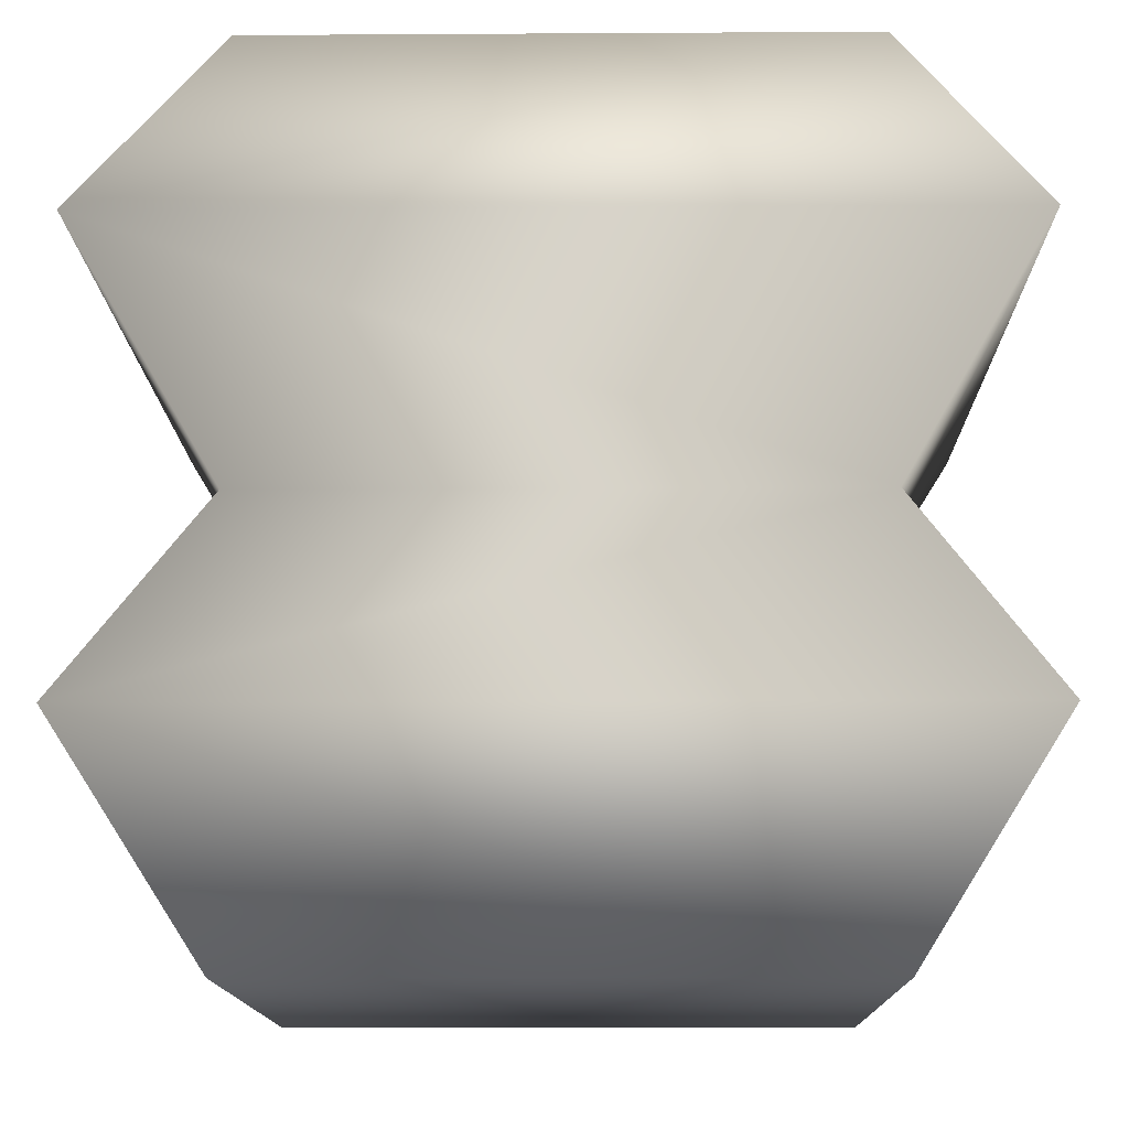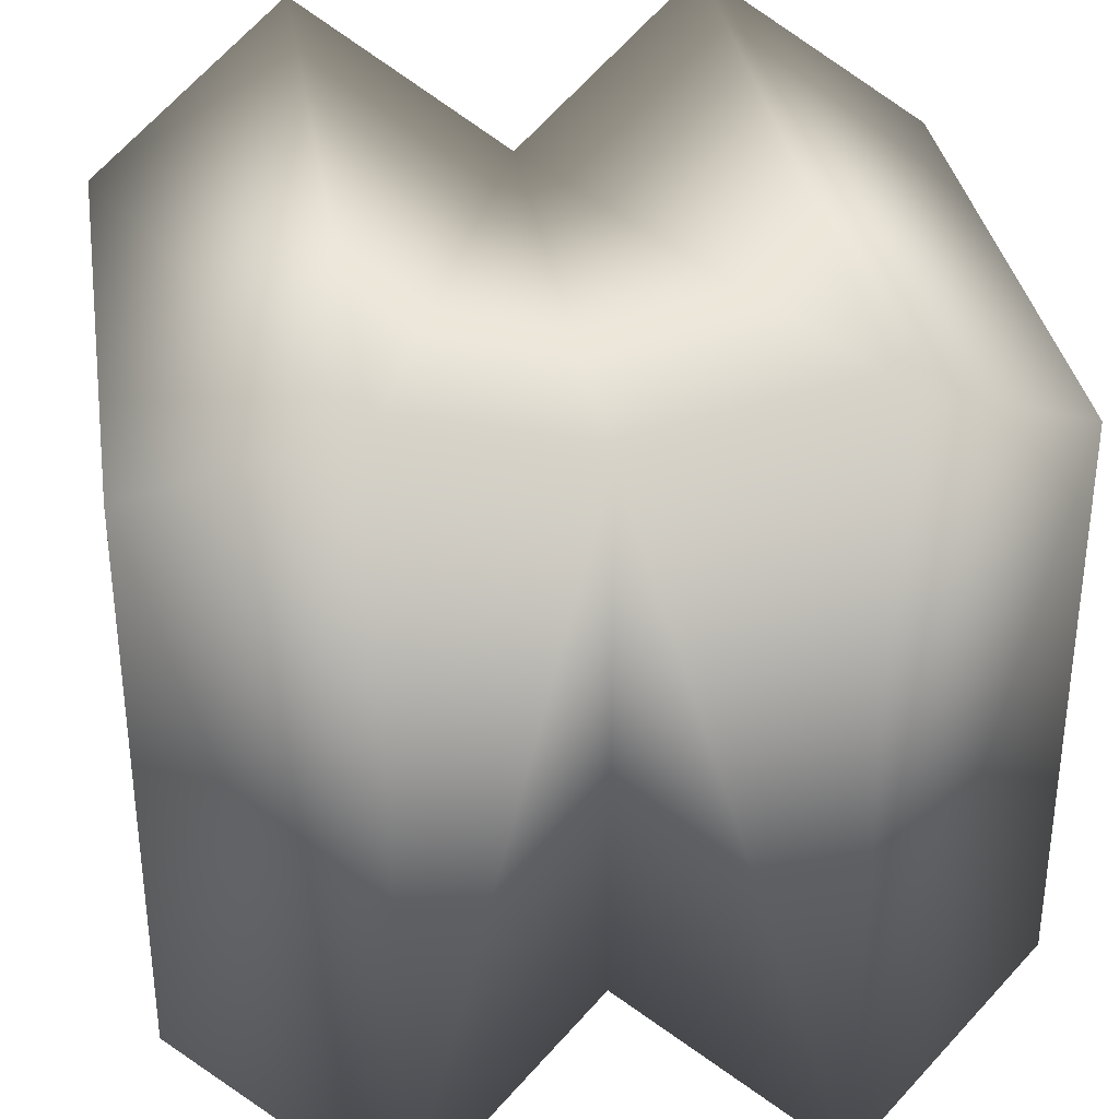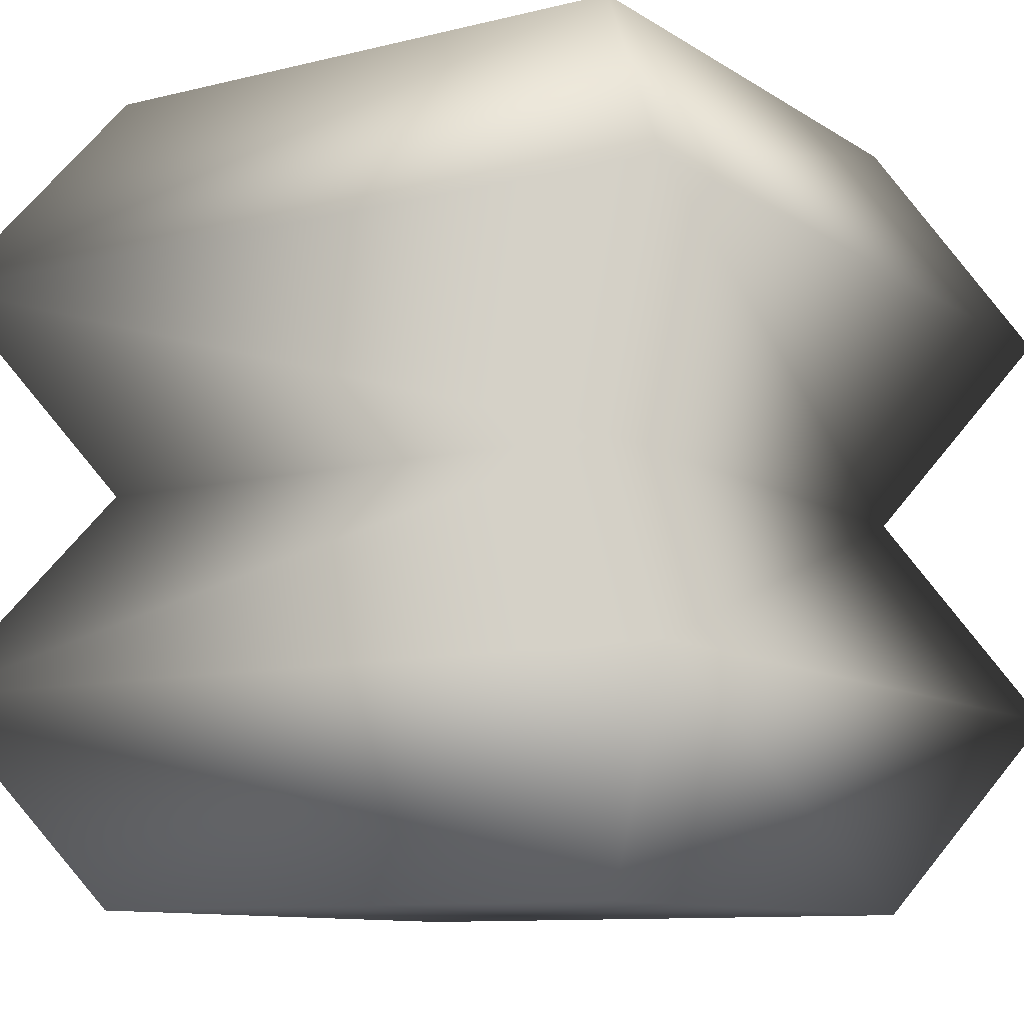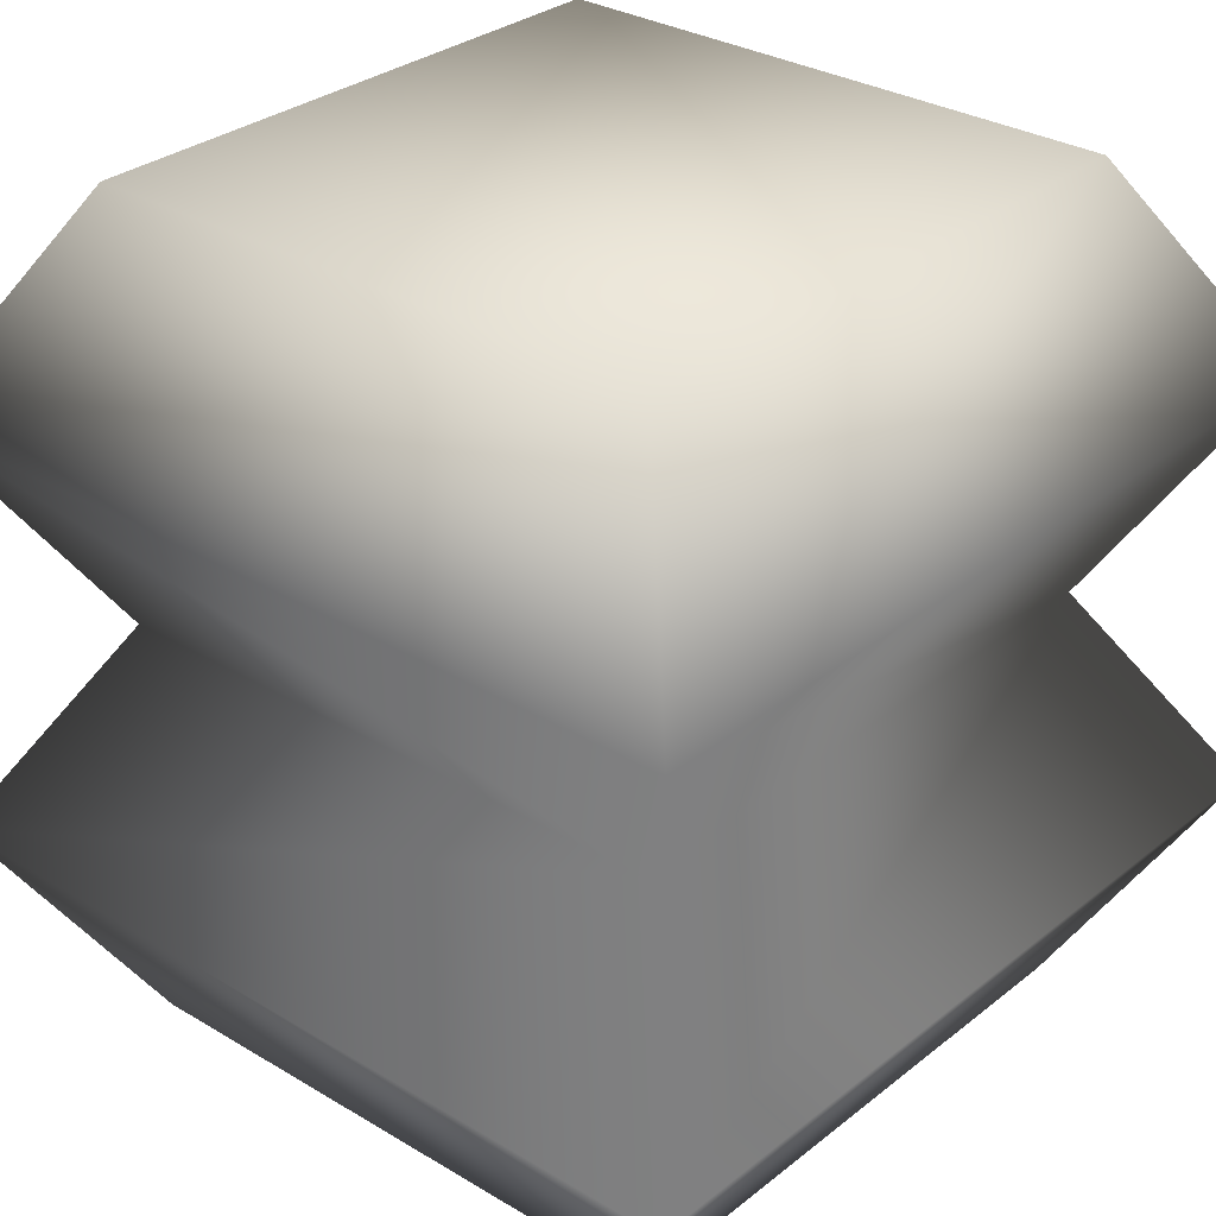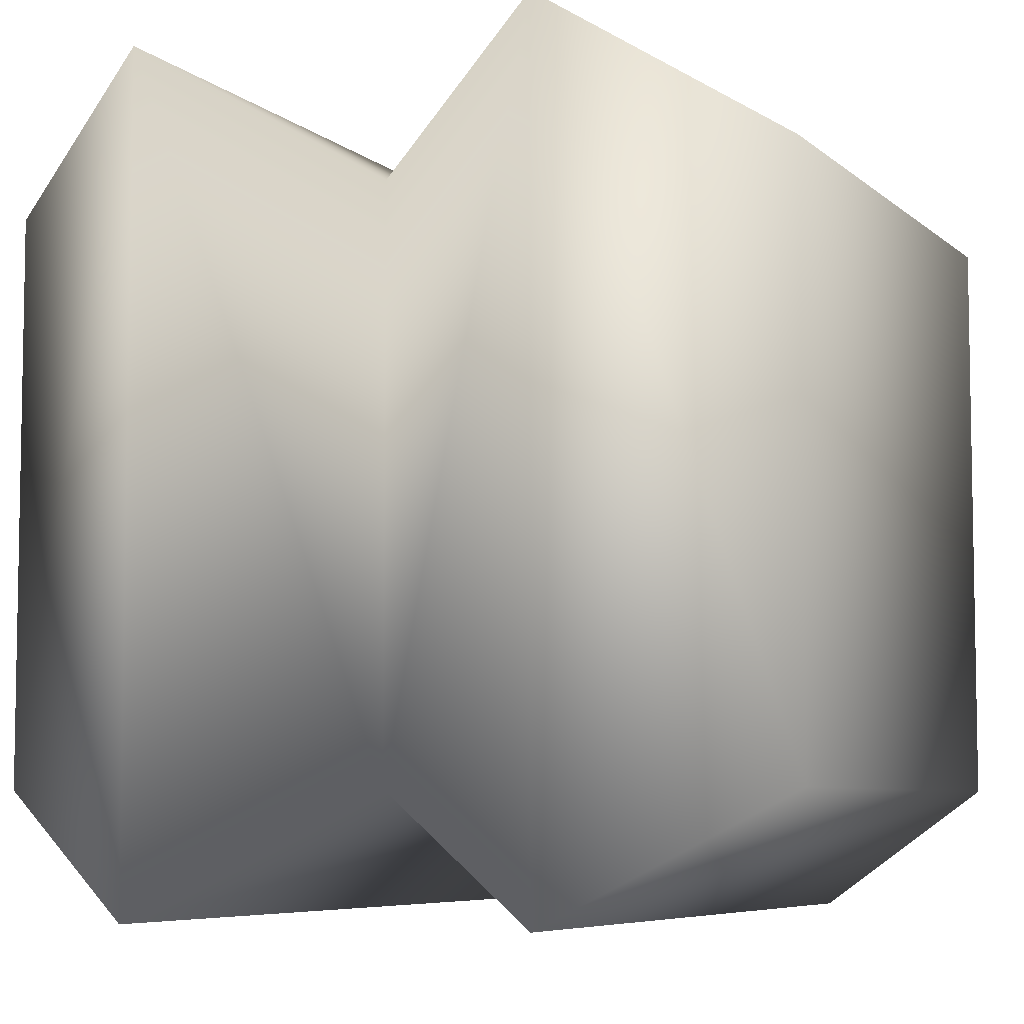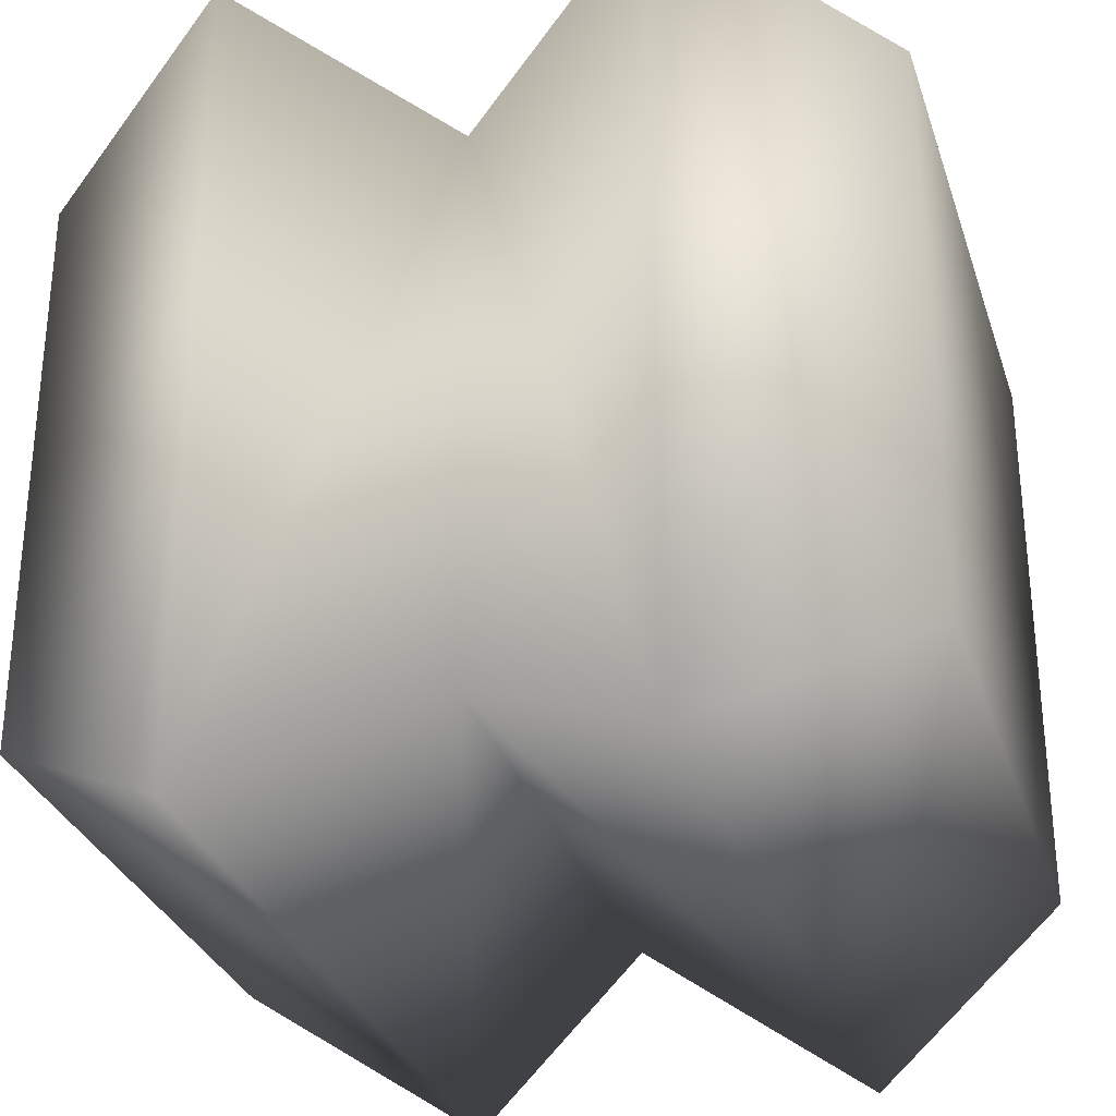
<metadata>
{"format":"obj","ext":"obj","renderer":"f3d","projection":"perspective","resolution":1024,"background":"white","views":[{"elev":-13.0,"azim":-89.2,"up":"+Y"},{"elev":34.1,"azim":-98.9,"up":"+Z"},{"elev":-10.1,"azim":32.6,"up":"+Y"},{"elev":30.3,"azim":-48.9,"up":"+Y"},{"elev":-6.5,"azim":114.6,"up":"+Z"},{"elev":-30.5,"azim":-73.3,"up":"+Z"}]}
</metadata>
<code>
g sandbag
v -0.35 0.5 0.35
v 0.35 0.5 -0.35
v 0.35 0.5 0.35
v -0.35 0.5 -0.35
v -0.5 0.25 0.5
v 0.5 0.25 0.5
v -0.5 0.25 -0.5
v -0.35 0.5 0.35
v -0.5 0.25 0.5
v -0.35 0.5 -0.35
v 0.5 0.25 -0.5
v -0.35 0.5 -0.35
v -0.5 0.25 -0.5
v 0.35 0.5 -0.35
v 0.5 0.25 0.5
v 0.35 0.5 -0.35
v 0.5 0.25 -0.5
v 0.35 0.5 0.35
v -0.5 0.25 0.5
v 0.35 -0 0.35
v -0.35 -0 0.35
v 0.5 0.25 0.5
v -0.5 0.25 -0.5
v -0.35 -0 0.35
v -0.35 0 -0.35
v -0.5 0.25 0.5
v 0.5 0.25 -0.5
v -0.35 0 -0.35
v 0.35 0 -0.35
v -0.5 0.25 -0.5
v 0.5 0.25 0.5
v 0.35 0 -0.35
v 0.35 -0 0.35
v 0.5 0.25 -0.5
v -0.5 -0.25 0.5
v 0.35 -0 0.35
v 0.5 -0.25 0.5
v -0.35 -0 0.35
v -0.5 -0.25 -0.5
v -0.35 -0 0.35
v -0.5 -0.25 0.5
v -0.35 0 -0.35
v 0.5 -0.25 -0.5
v -0.35 0 -0.35
v -0.5 -0.25 -0.5
v 0.35 0 -0.35
v 0.5 -0.25 0.5
v 0.35 0 -0.35
v 0.5 -0.25 -0.5
v 0.35 -0 0.35
v -0.35 -0.5 0.35
v 0.35 -0.5 -0.35
v -0.35 -0.5 -0.35
v 0.35 -0.5 0.35
v -0.5 -0.25 0.5
v 0.5 -0.25 0.5
v -0.5 -0.25 -0.5
v -0.35 -0.5 0.35
v -0.35 -0.5 -0.35
v -0.5 -0.25 0.5
v 0.5 -0.25 -0.5
v -0.35 -0.5 -0.35
v 0.35 -0.5 -0.35
v -0.5 -0.25 -0.5
v 0.5 -0.25 0.5
v 0.35 -0.5 -0.35
v 0.35 -0.5 0.35
v 0.5 -0.25 -0.5
f 1 3 2
f 2 4 1
f 3 1 5
f 5 6 3
f 7 9 8
f 8 10 7
f 11 13 12
f 12 14 11
f 15 17 16
f 16 18 15
f 19 21 20
f 20 22 19
f 23 25 24
f 24 26 23
f 27 29 28
f 28 30 27
f 31 33 32
f 32 34 31
f 35 37 36
f 36 38 35
f 39 41 40
f 40 42 39
f 43 45 44
f 44 46 43
f 47 49 48
f 48 50 47
f 51 53 52
f 52 54 51
f 55 51 54
f 54 56 55
f 57 59 58
f 58 60 57
f 61 63 62
f 62 64 61
f 65 67 66
f 66 68 65

</code>
